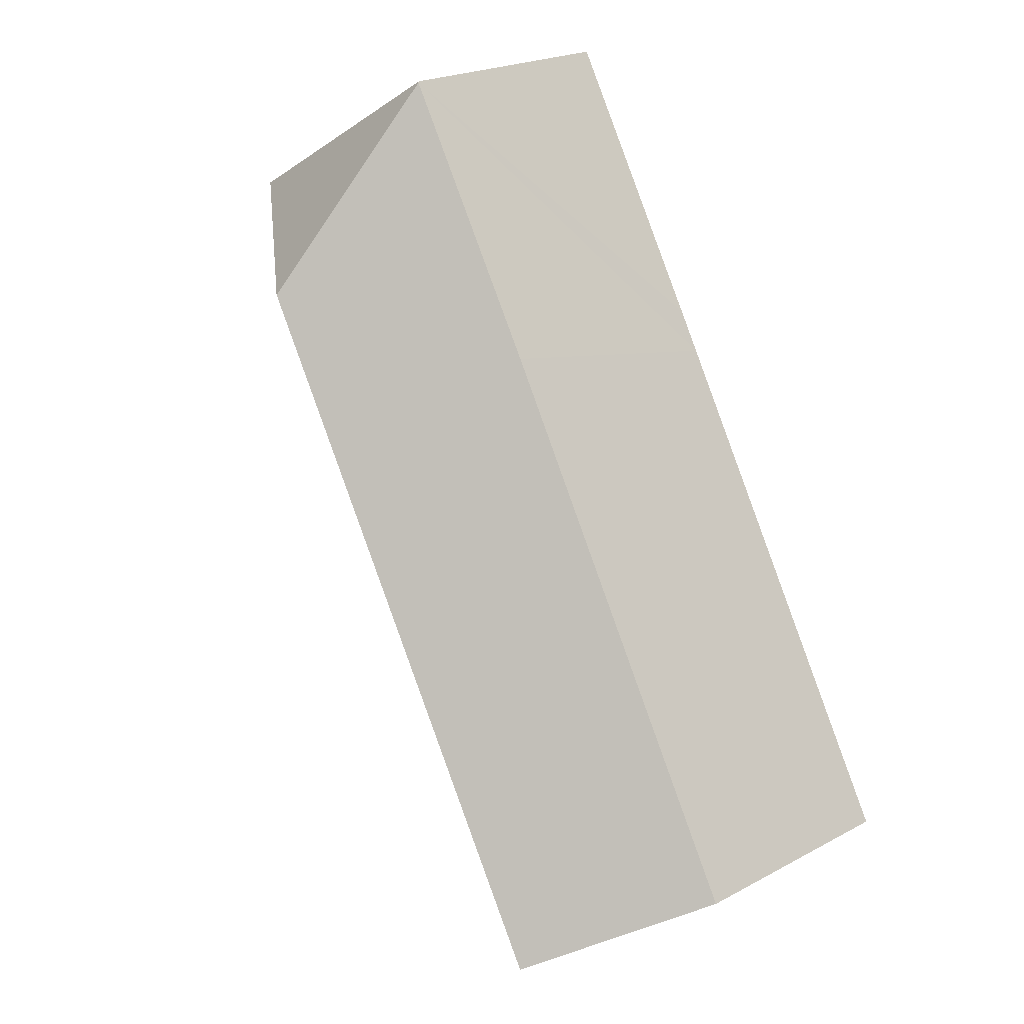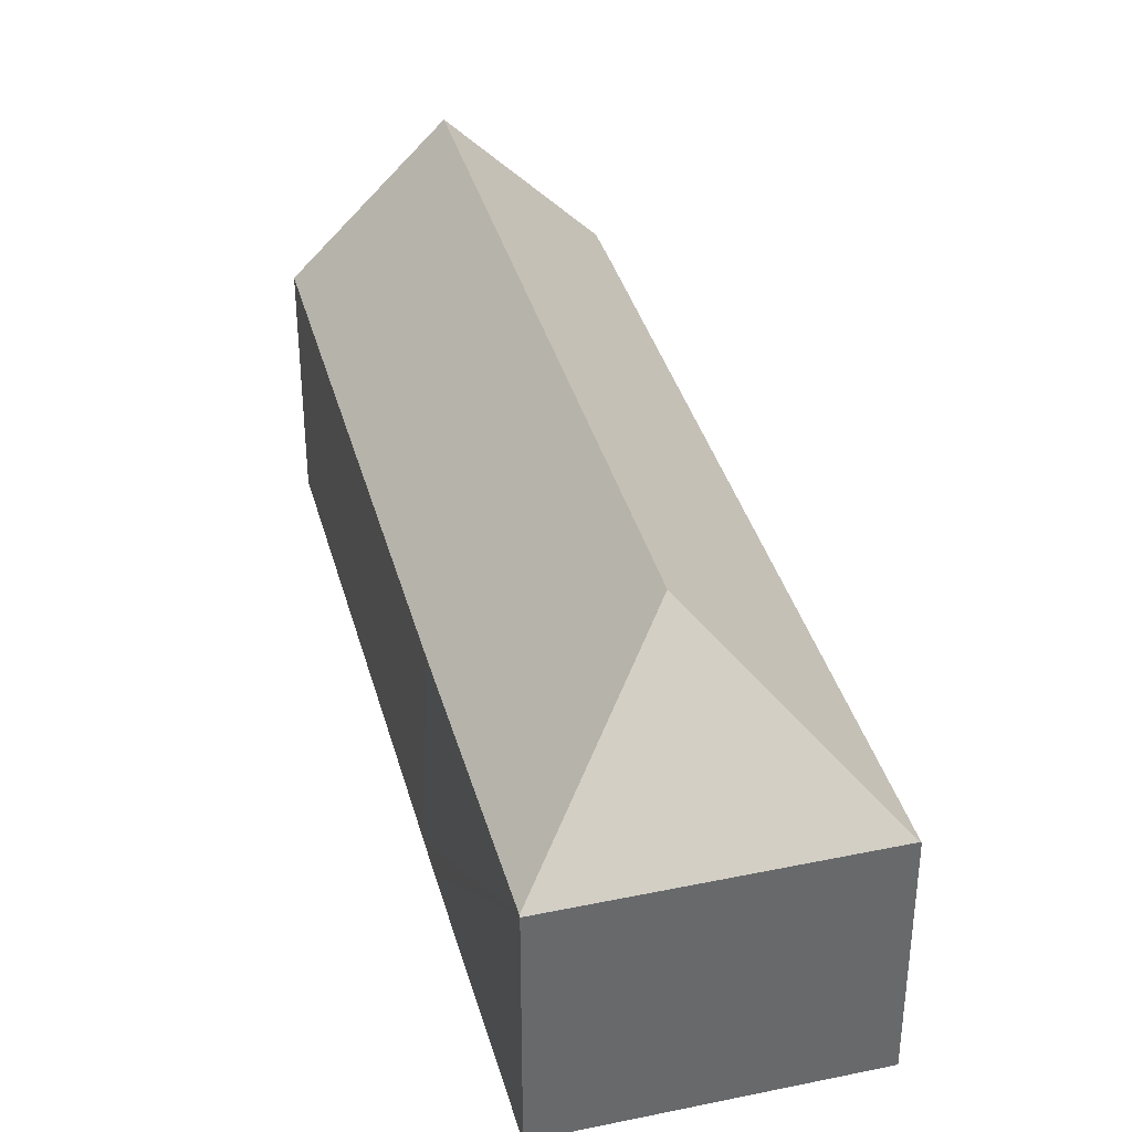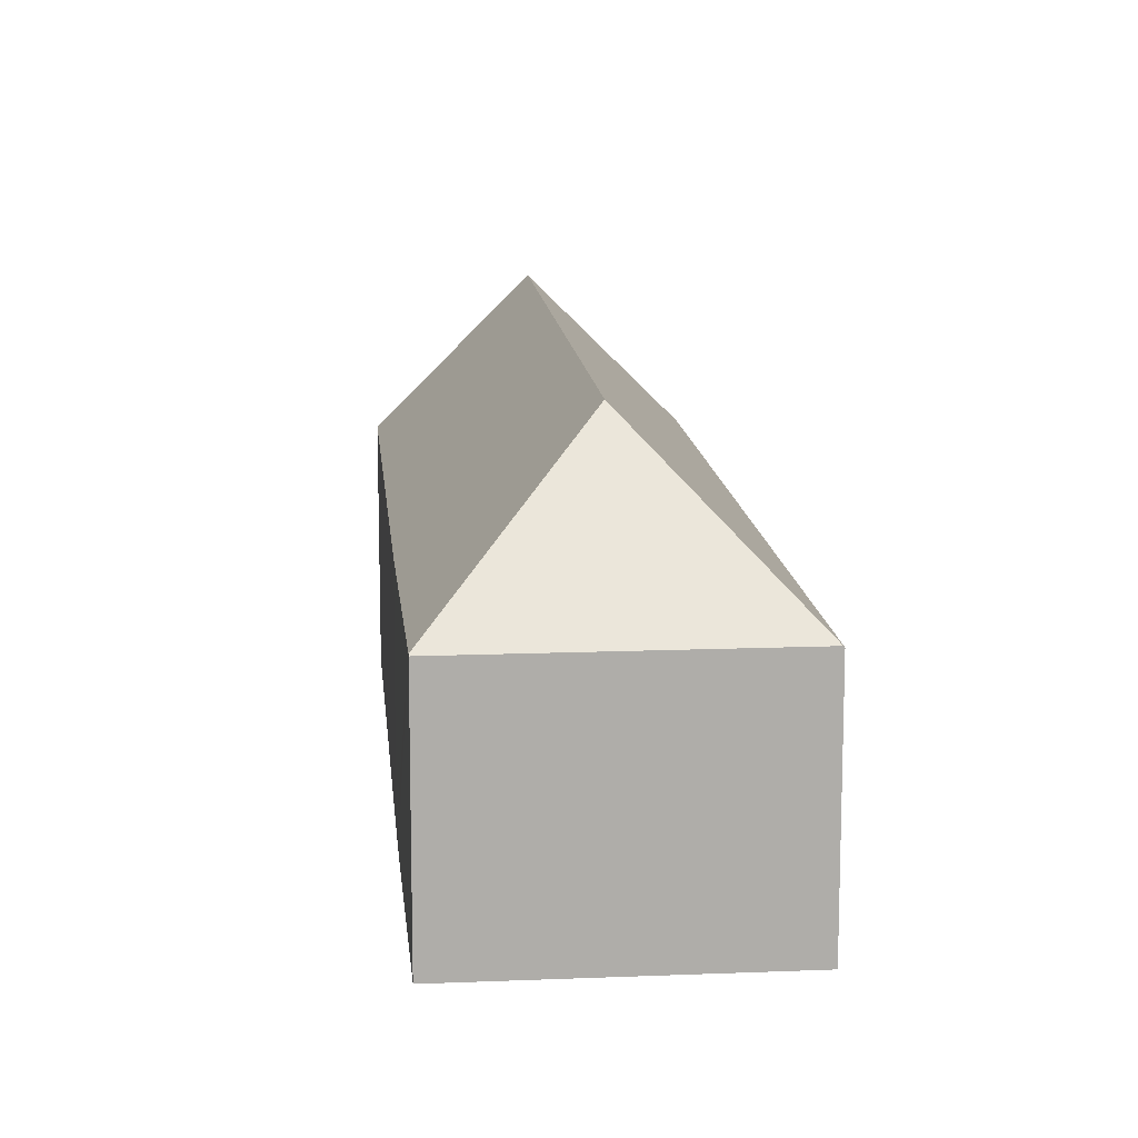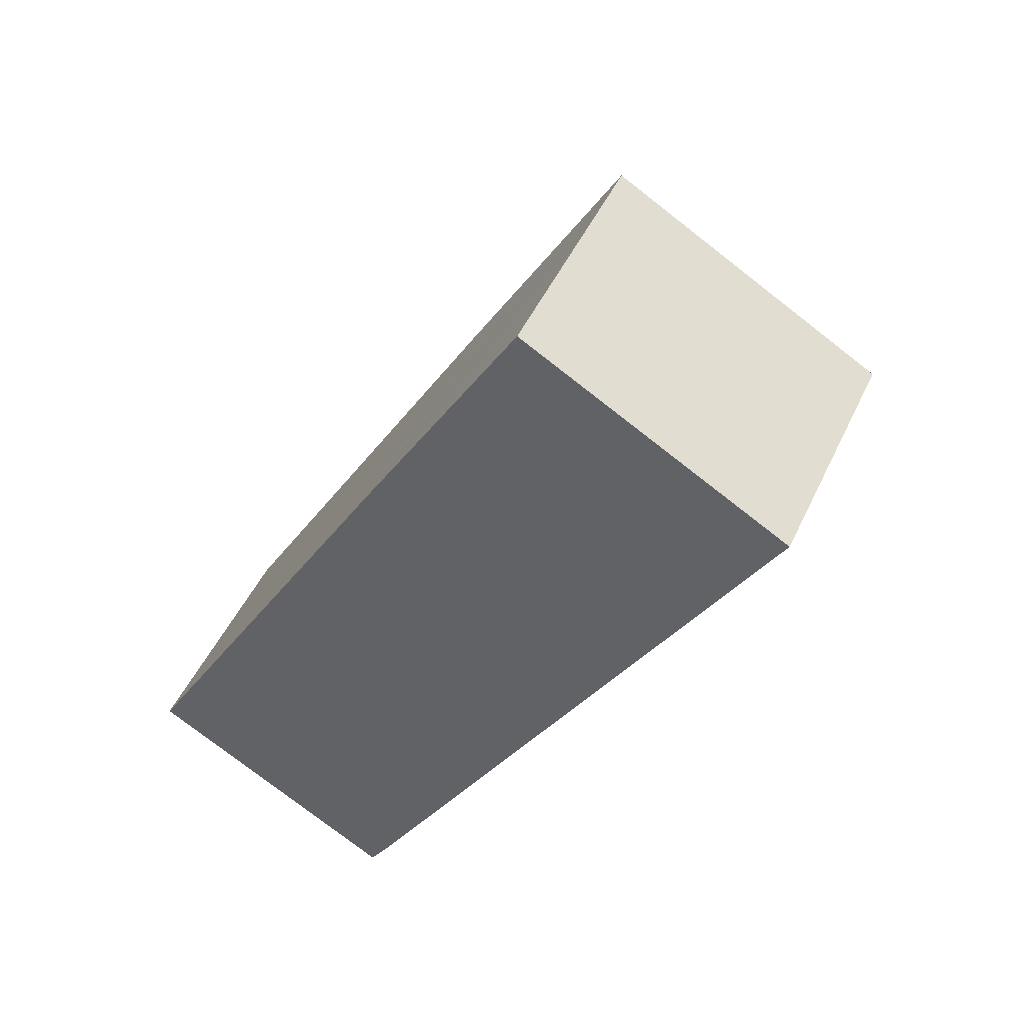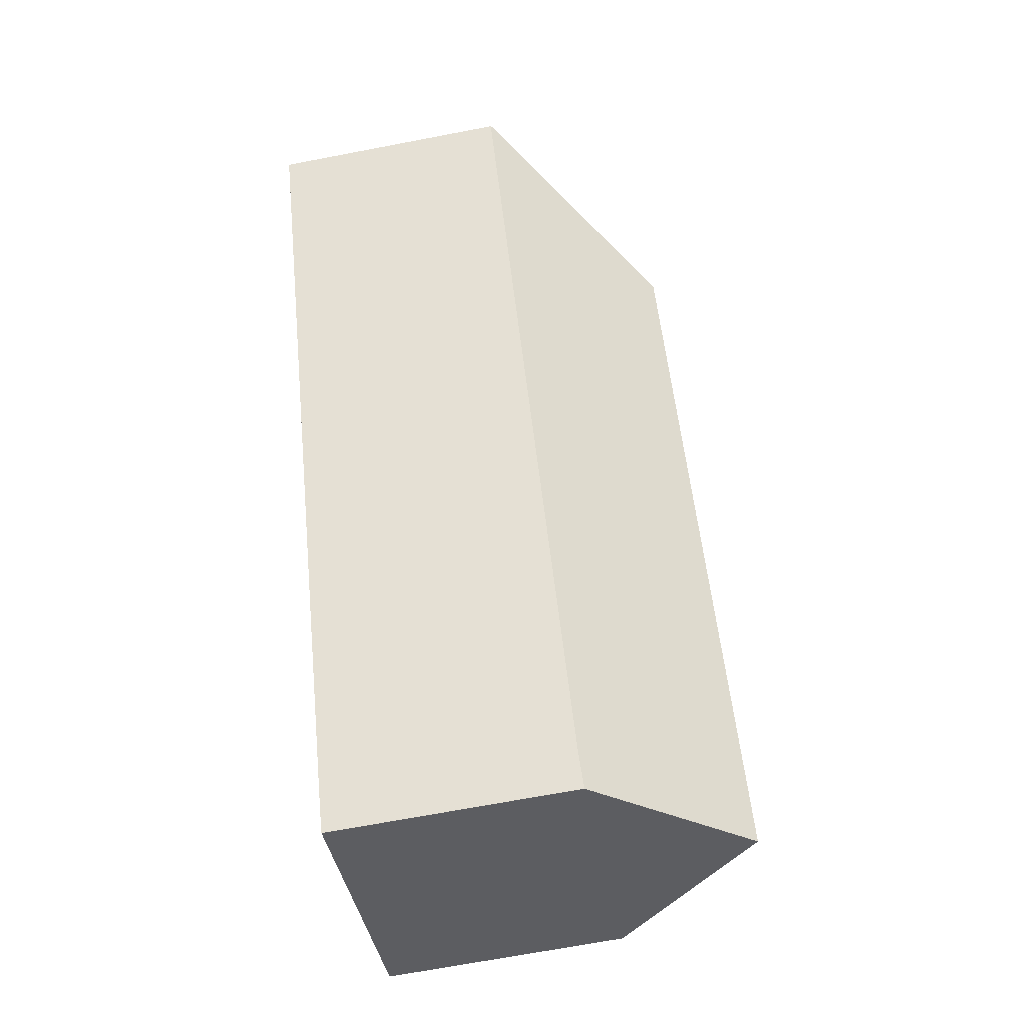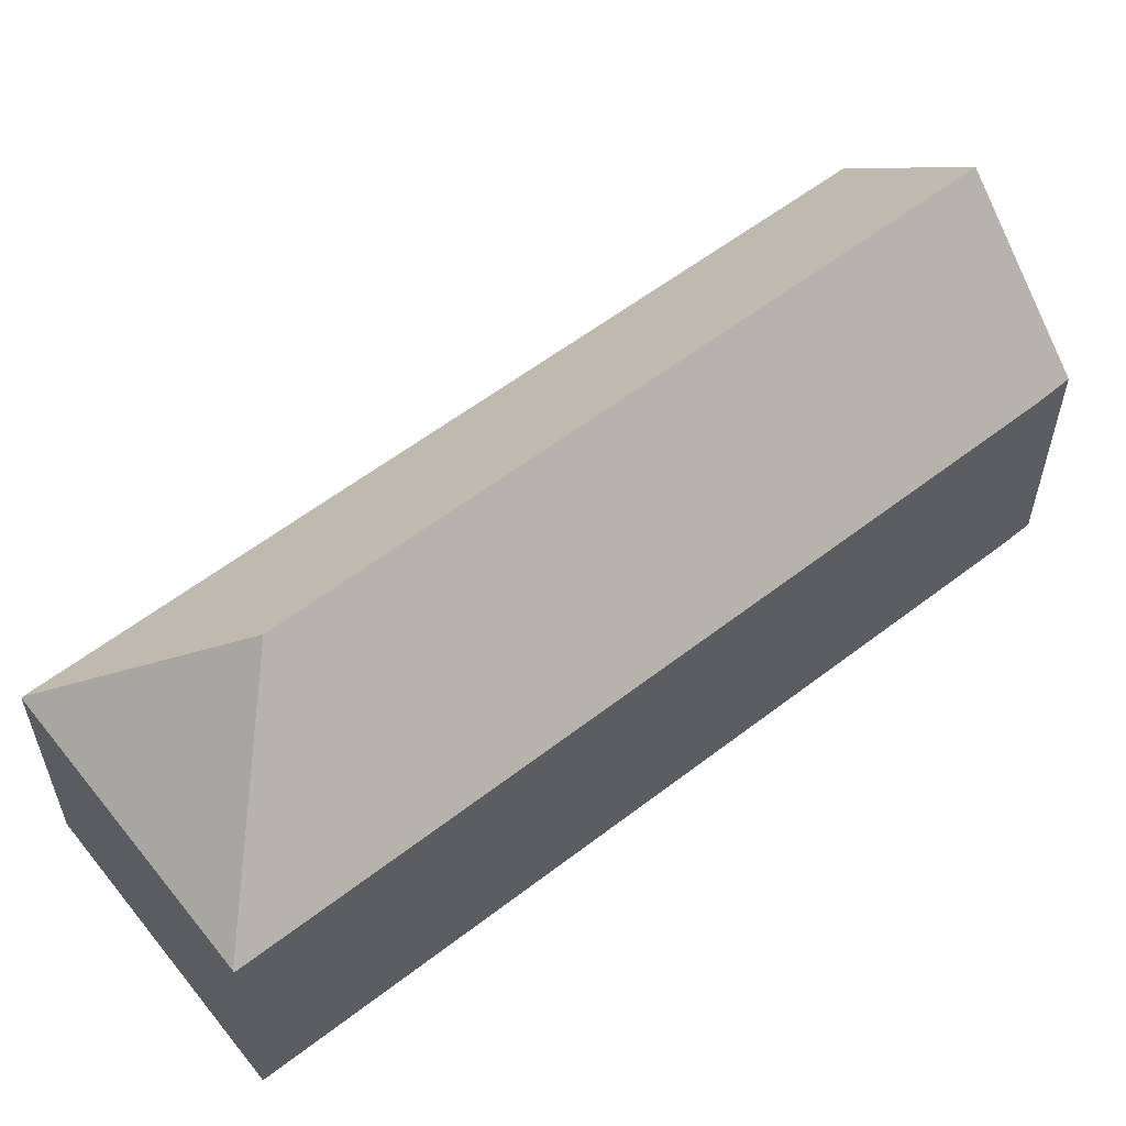
<metadata>
{"format":"obj","ext":"obj","renderer":"f3d","projection":"perspective","resolution":1024,"background":"white","views":[{"elev":22.4,"azim":-132.7,"up":"+Z"},{"elev":37.6,"azim":15.3,"up":"+Y"},{"elev":13.1,"azim":24.9,"up":"+Y"},{"elev":47.5,"azim":24.0,"up":"+Z"},{"elev":-68.1,"azim":100.9,"up":"+Z"},{"elev":59.3,"azim":82.0,"up":"+Y"}]}
</metadata>
<code>
v  10.39 9.181 18.01
v  5.008 14.95 -2.89
v  0 9.224 5.648e-16
v  19.17 14.95 21.53
v  11.26 9.178 19.5
v  11.46 9.179 19.86
v  17.07 9.227 29.43
v  27.13 9.178 23.64
v  17.1 9.178 29.48
v  10.71 9.274 -4.48
v  9.93 9.321 -5.731
v  27.17 9.134 23.62
v  17.1 -1.805e-15 29.48
v  27.13 -1.447e-15 23.64
v  27.17 -1.446e-15 23.62
v  10.71 2.743e-16 -4.48
v  9.93 3.509e-16 -5.731
v  0 0 0
v  5.008 1.77e-16 -2.89
v  10.39 -1.103e-15 18.01
v  11.26 -1.194e-15 19.5
v  11.46 -1.216e-15 19.86
v  17.07 -1.802e-15 29.43
g defaultobject
f 1 2 3
f 2 1 4
f 4 1 5
f 4 5 6
f 4 6 7
f 8 7 9
f 7 8 4
f 2 10 11
f 10 2 12
f 12 2 4
f 12 4 8
f 13 8 9
f 8 13 14
f 8 14 12
f 12 14 15
f 12 16 10
f 16 12 15
f 10 17 11
f 17 10 16
f 11 3 2
f 3 11 17
f 3 17 18
f 18 17 19
f 18 1 3
f 1 18 20
f 1 20 5
f 5 20 6
f 6 20 7
f 7 20 21
f 7 21 22
f 7 22 23
f 7 23 9
f 9 23 13
f 16 19 17
f 19 16 15
f 19 15 18
f 18 15 20
f 20 15 21
f 21 15 22
f 22 15 23
f 23 15 14
f 23 14 13

</code>
